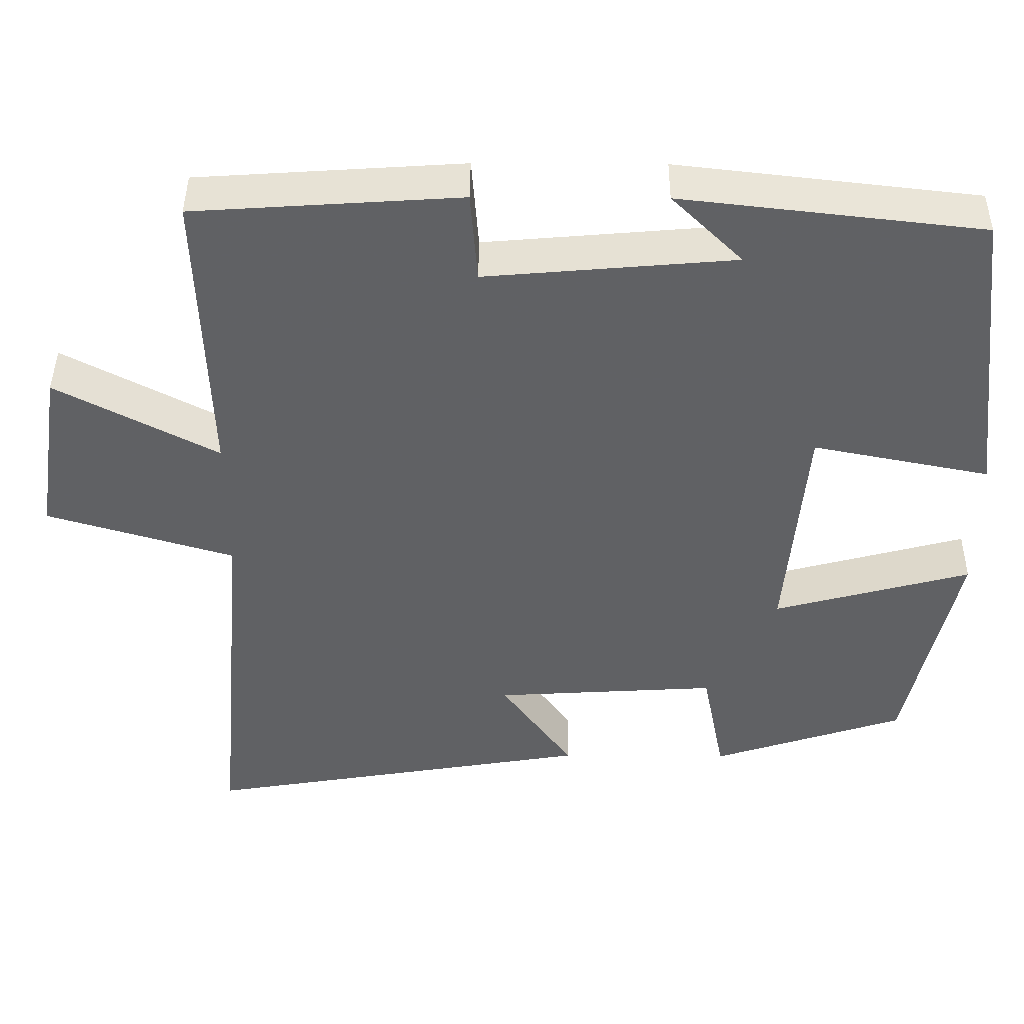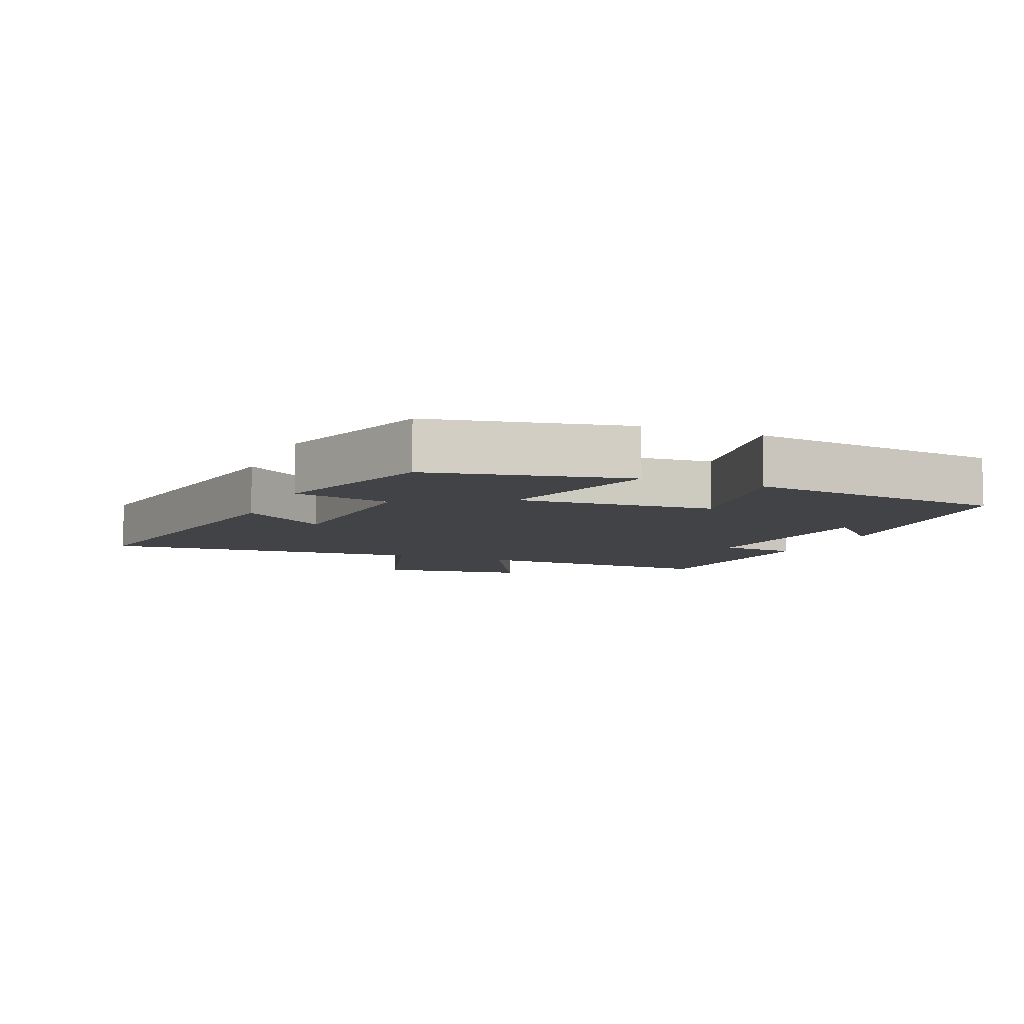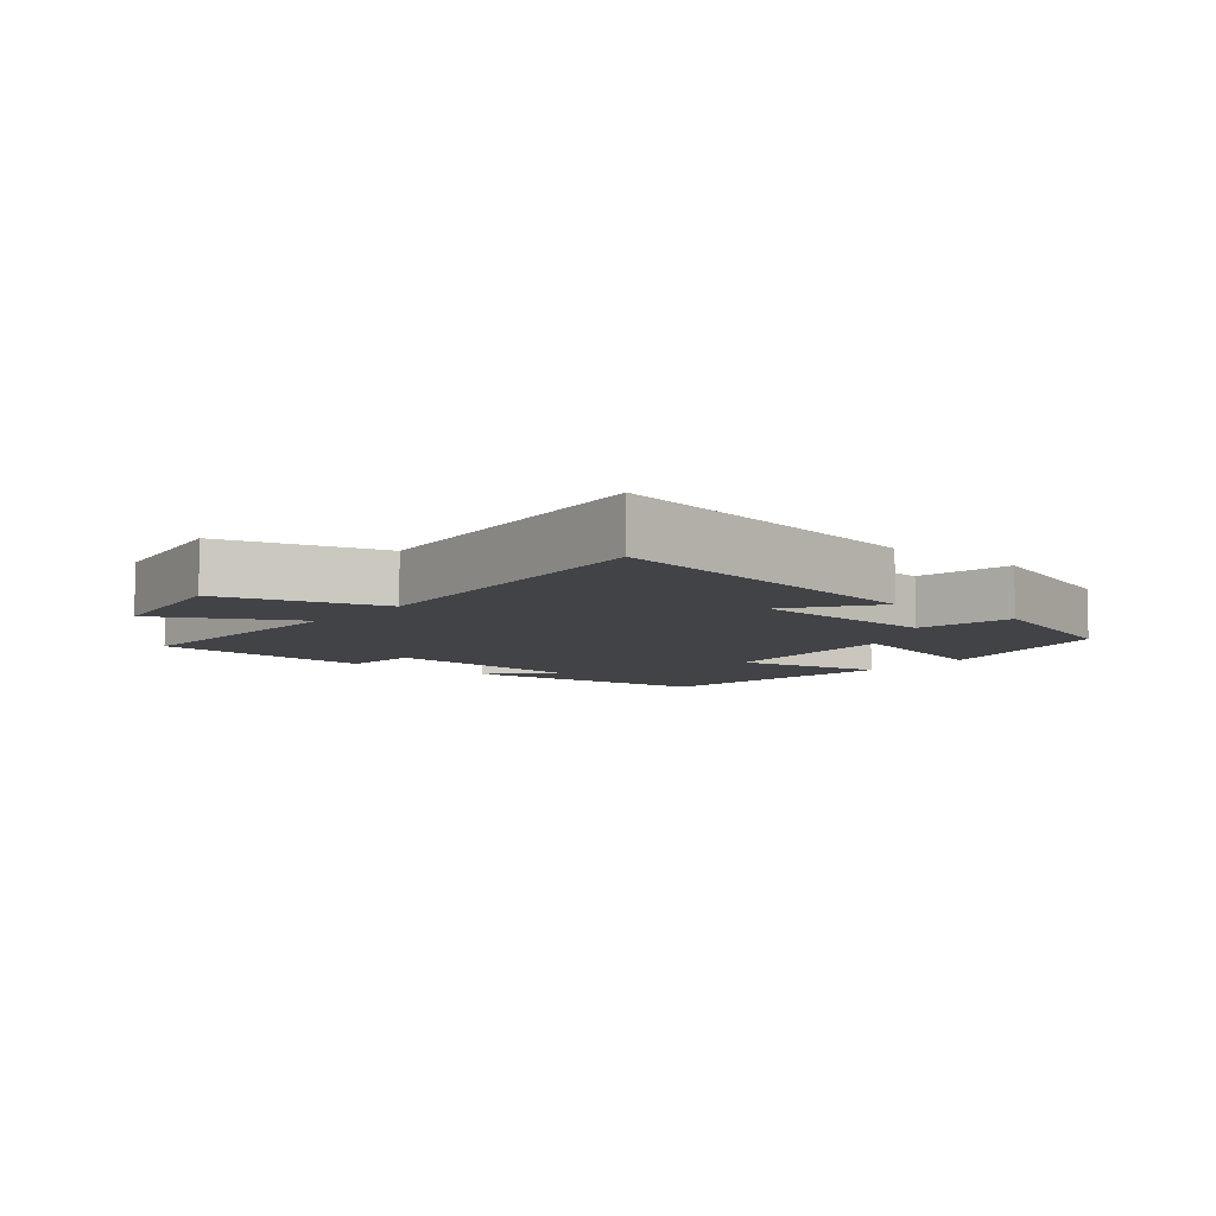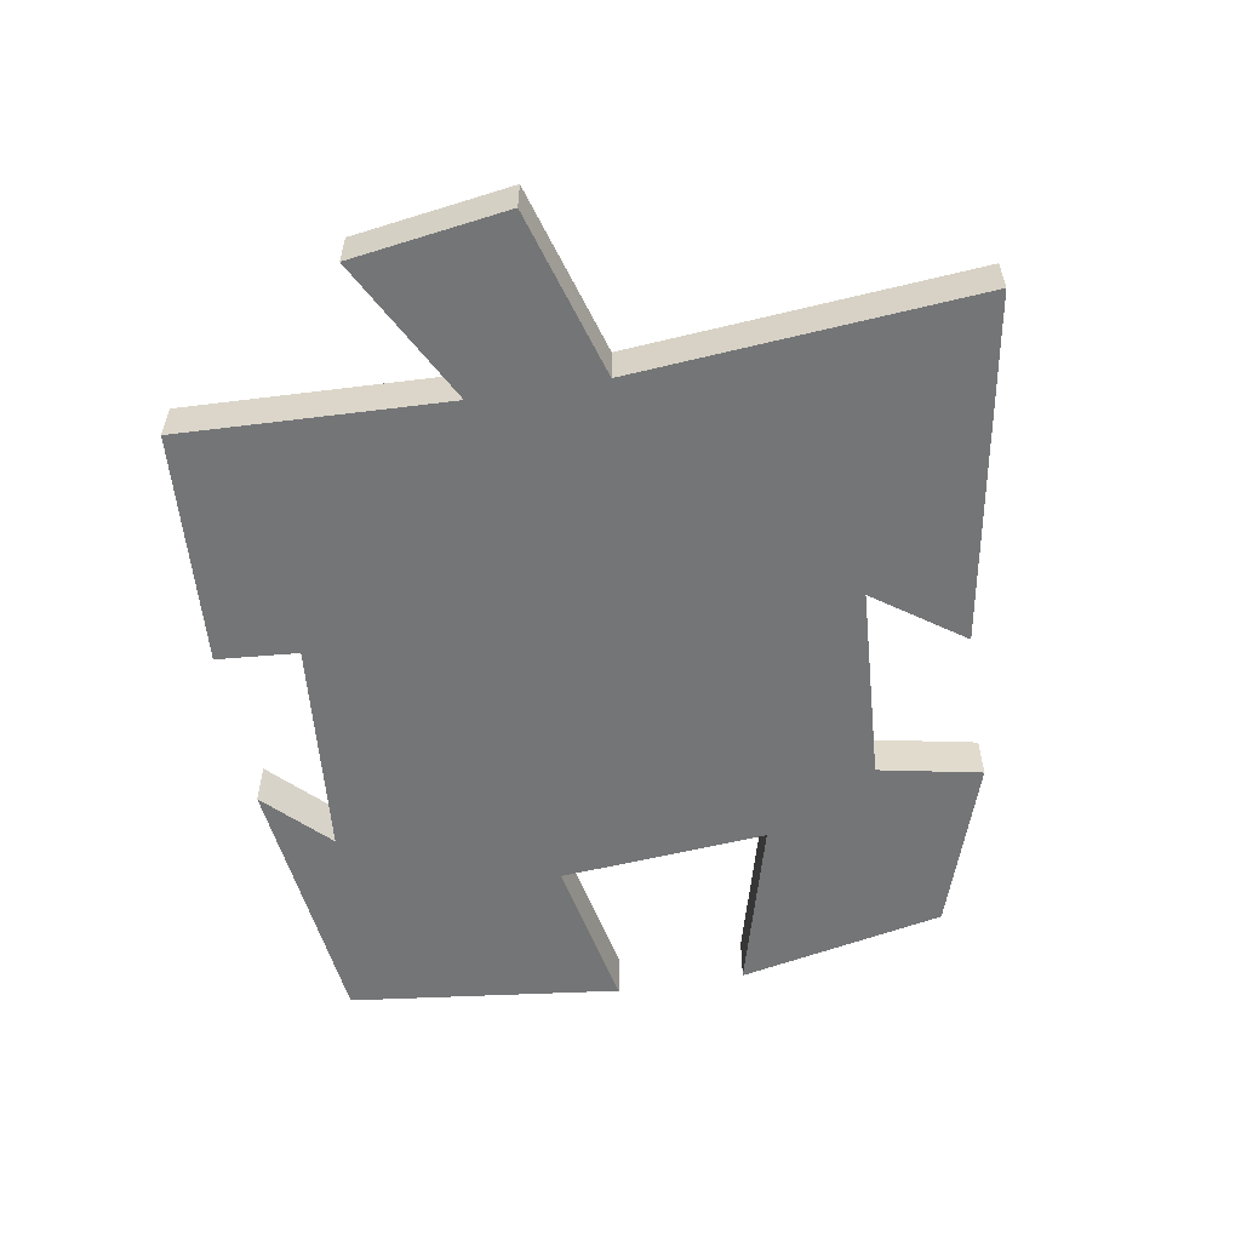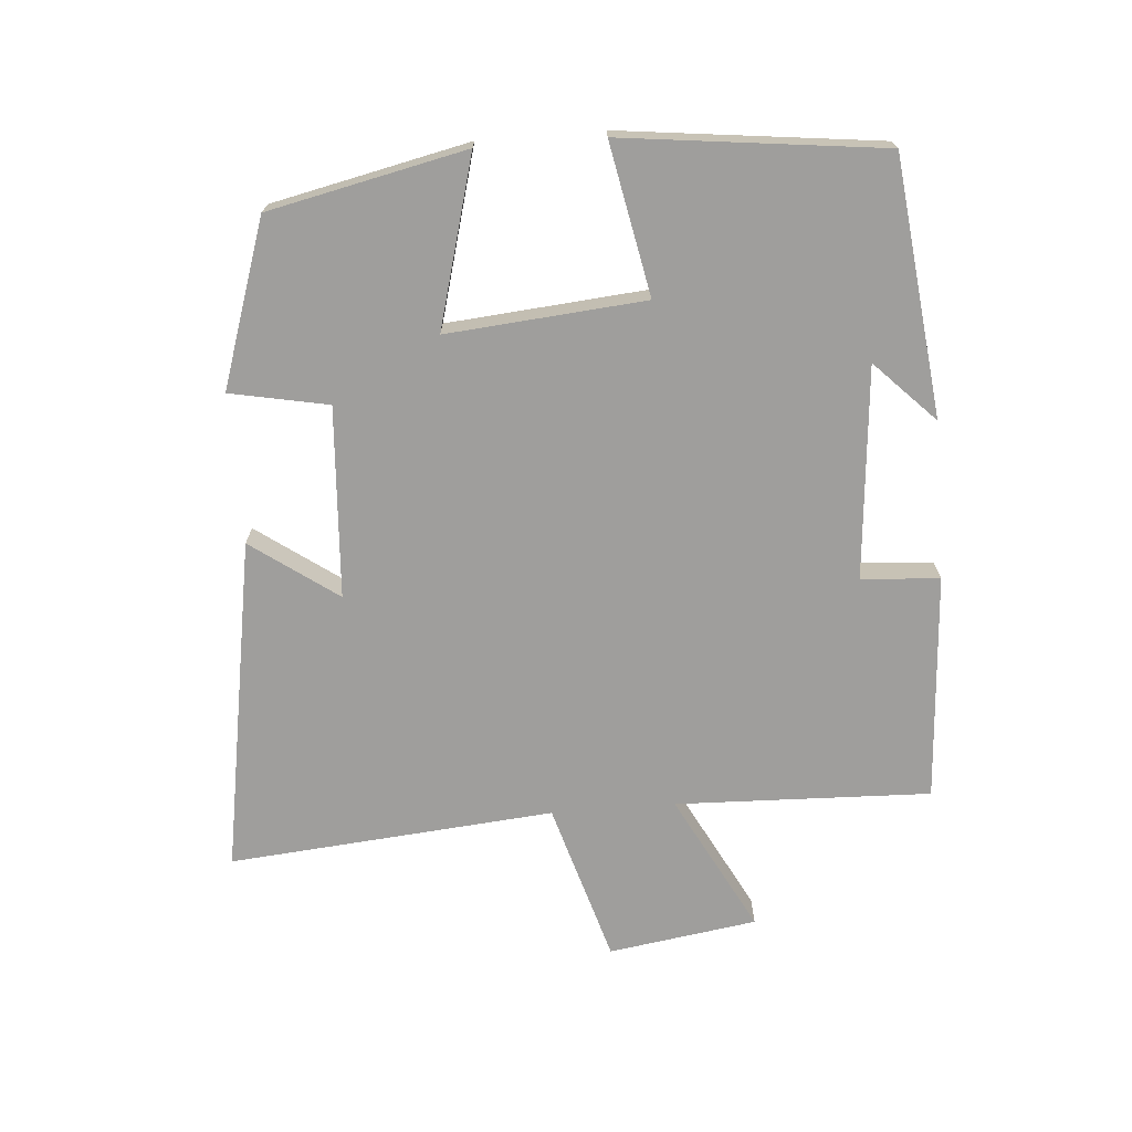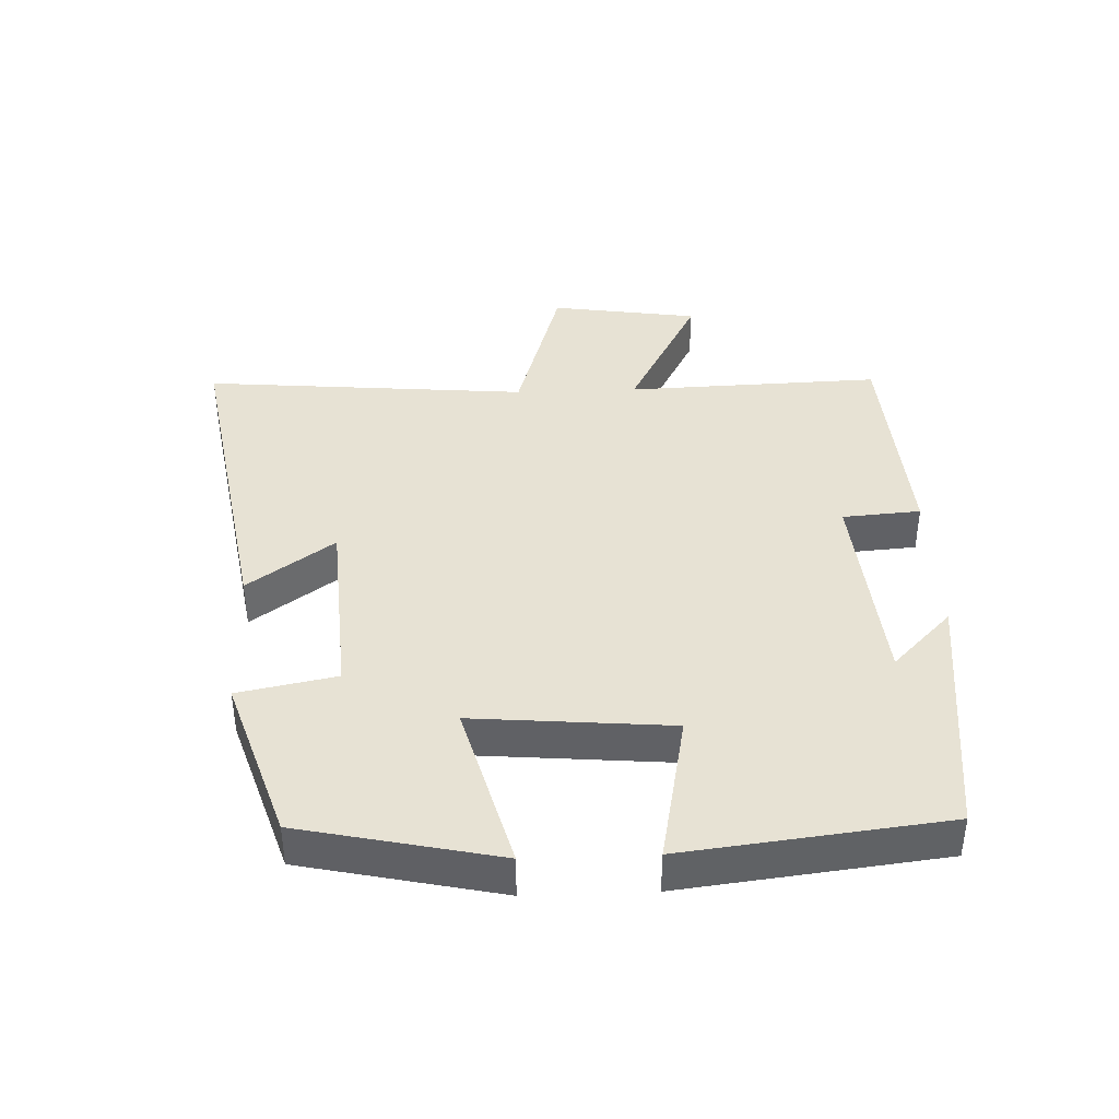
<metadata>
{"format":"obj","ext":"obj","renderer":"f3d","projection":"perspective","resolution":1024,"background":"white","views":[{"elev":43.1,"azim":-179.5,"up":"+Z"},{"elev":-7.5,"azim":-113.0,"up":"+Y"},{"elev":-7.5,"azim":140.5,"up":"+Y"},{"elev":-56.5,"azim":99.4,"up":"+Y"},{"elev":-70.9,"azim":-85.5,"up":"+Y"},{"elev":40.0,"azim":-92.2,"up":"+Y"}]}
</metadata>
<code>
v -0.454 0.07 0.456
v -0.067 0.07 0.5
v -0.158 0.07 0.41
v 0.162 0.07 0.382
v 0.171 0.07 0.5
v 0.513 0.07 0.477
v 0.5 0.07 0.092
v 0.708 0.07 0.202
v 0.742 0.07 -0.022
v 0.5 0.07 -0.094
v 0.543 0.07 -0.585
v 0.038 0.07 -0.5
v 0.131 0.07 -0.37
v -0.157 0.07 -0.352
v -0.186 0.07 -0.5
v -0.435 0.07 -0.418
v -0.5 0.07 -0.121
v -0.246 0.07 -0.19
v -0.272 0.07 0.108
v -0.5 0.07 0.063
v -0.454 0 0.456
v -0.067 0 0.5
v -0.158 0 0.41
v 0.162 0 0.382
v 0.171 0 0.5
v 0.513 0 0.477
v 0.5 0 0.092
v 0.708 0 0.202
v 0.742 0 -0.022
v 0.5 0 -0.094
v 0.543 0 -0.585
v 0.038 0 -0.5
v 0.131 0 -0.37
v -0.157 0 -0.352
v -0.186 0 -0.5
v -0.435 0 -0.418
v -0.5 0 -0.121
v -0.246 0 -0.19
v -0.272 0 0.108
v -0.5 0 0.063
f 19 20 1
f 16 17 18
f 15 16 18
f 14 15 18
f 13 14 18 19
f 10 11 12 13
f 10 13 19 1
f 7 8 9 10
f 4 5 6 7
f 3 4 7 10
f 1 2 3
f 1 3 10
f 21 40 39
f 38 37 36
f 38 36 35
f 38 35 34
f 39 38 34 33
f 33 32 31 30
f 21 39 33 30
f 30 29 28 27
f 27 26 25 24
f 30 27 24 23
f 23 22 21
f 30 23 21
f 1 21 22 2
f 2 22 23 3
f 3 23 24 4
f 4 24 25 5
f 5 25 26 6
f 6 26 27 7
f 7 27 28 8
f 8 28 29 9
f 9 29 30 10
f 10 30 31 11
f 11 31 32 12
f 12 32 33 13
f 13 33 34 14
f 14 34 35 15
f 15 35 36 16
f 16 36 37 17
f 17 37 38 18
f 18 38 39 19
f 19 39 40 20
f 20 40 21 1

</code>
